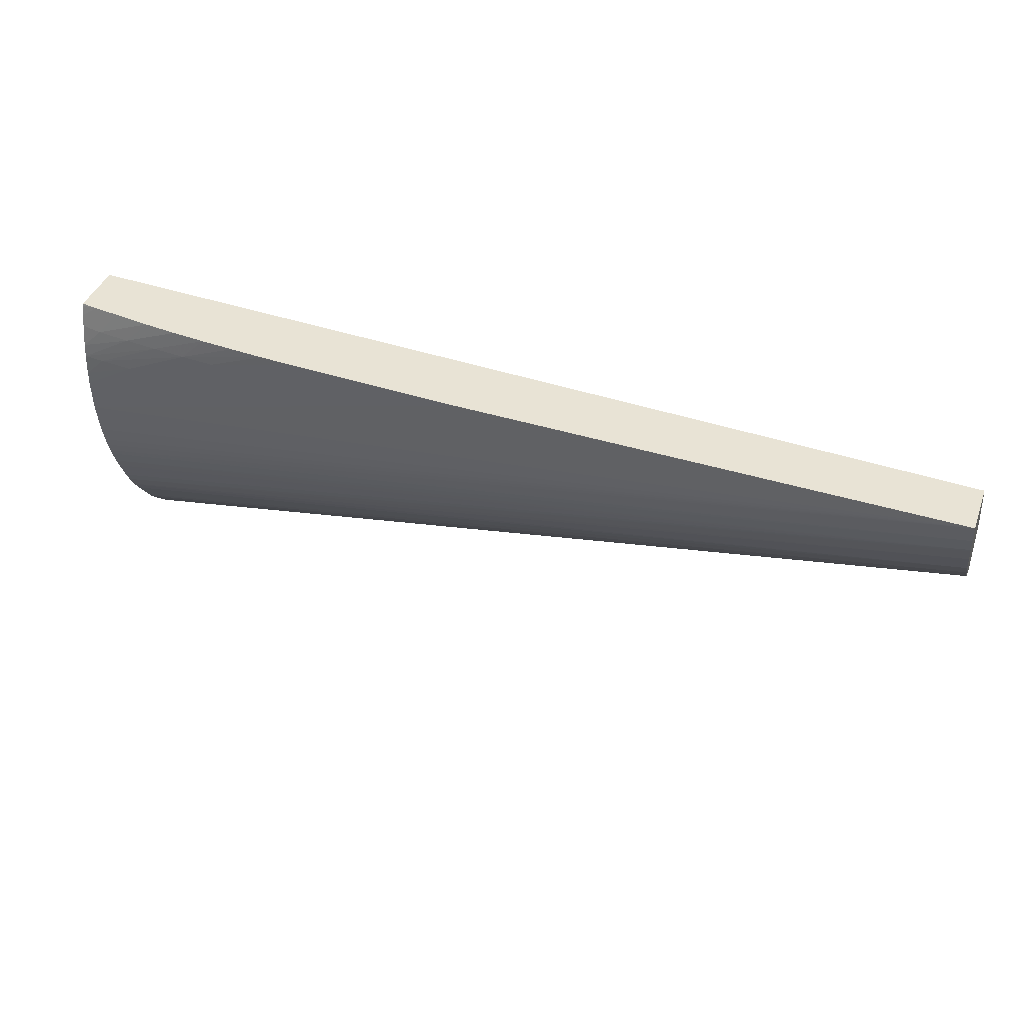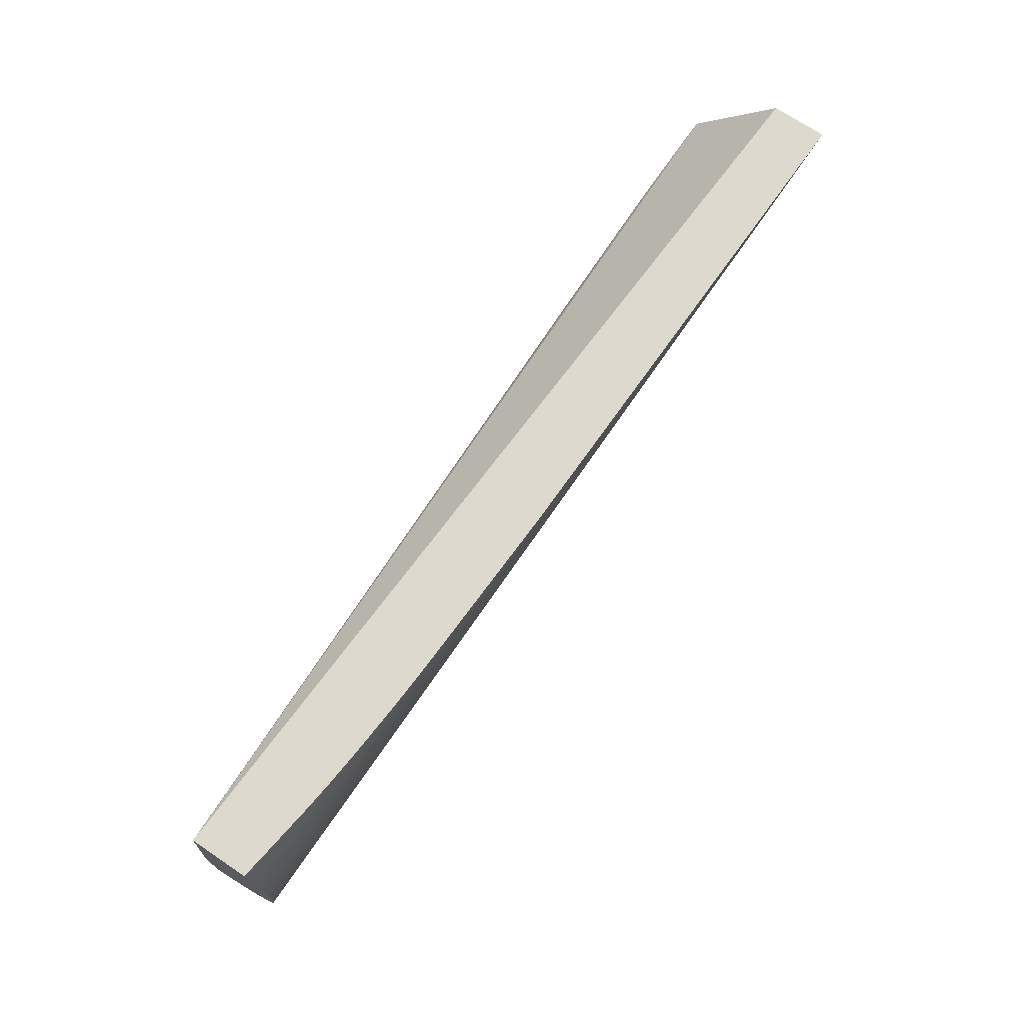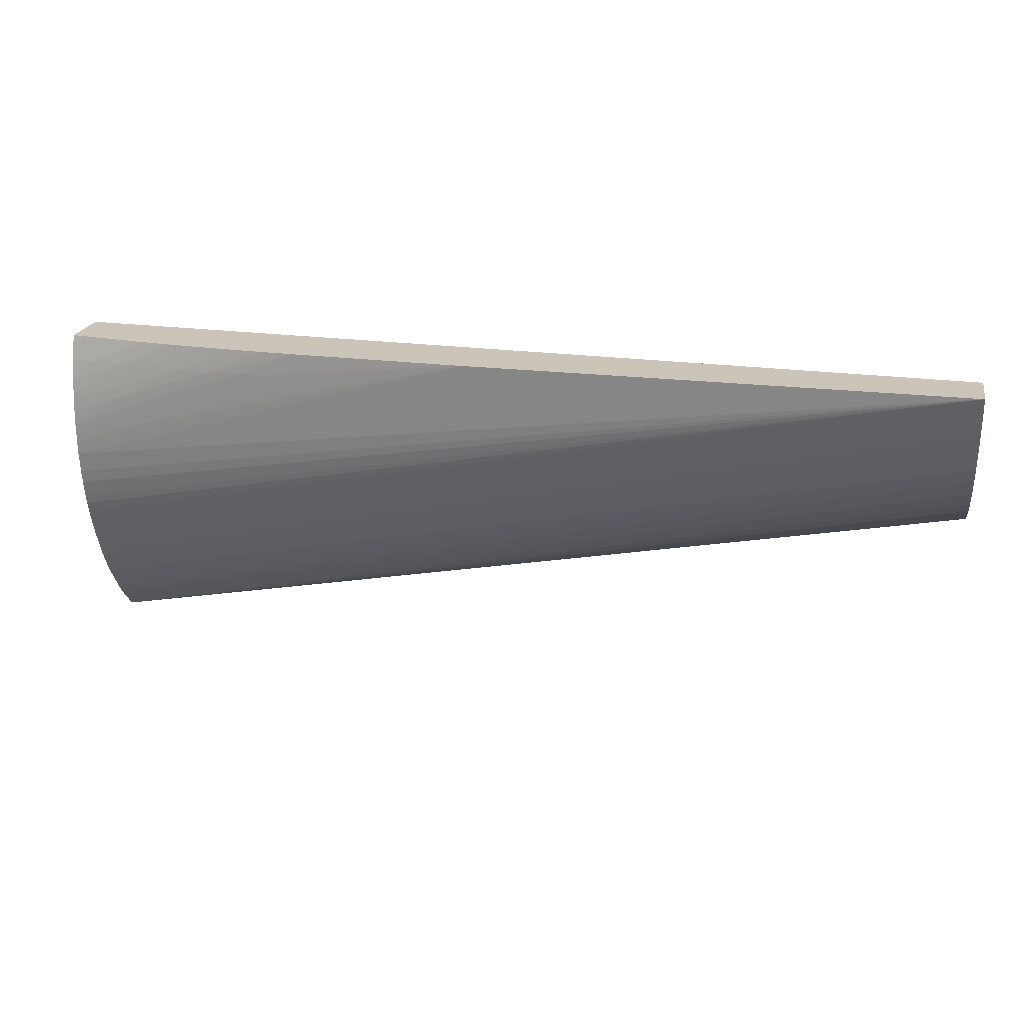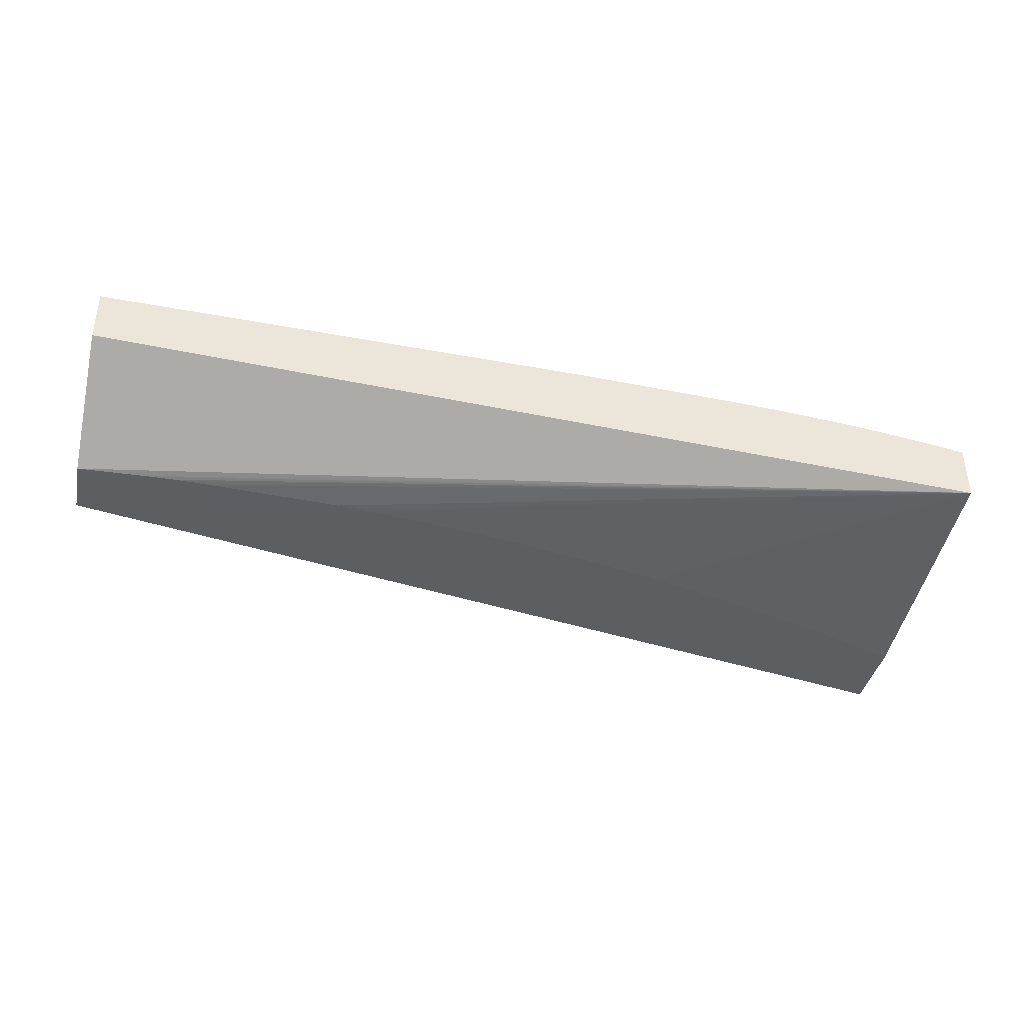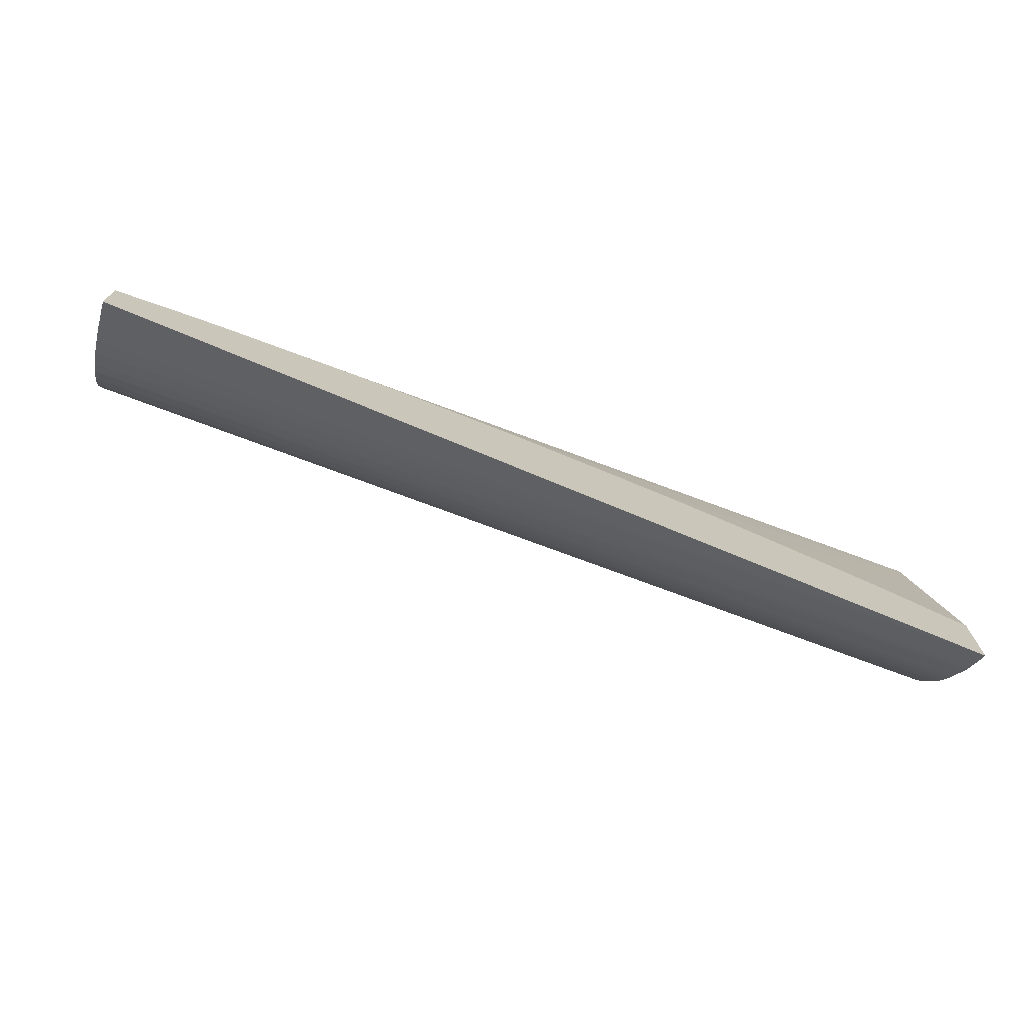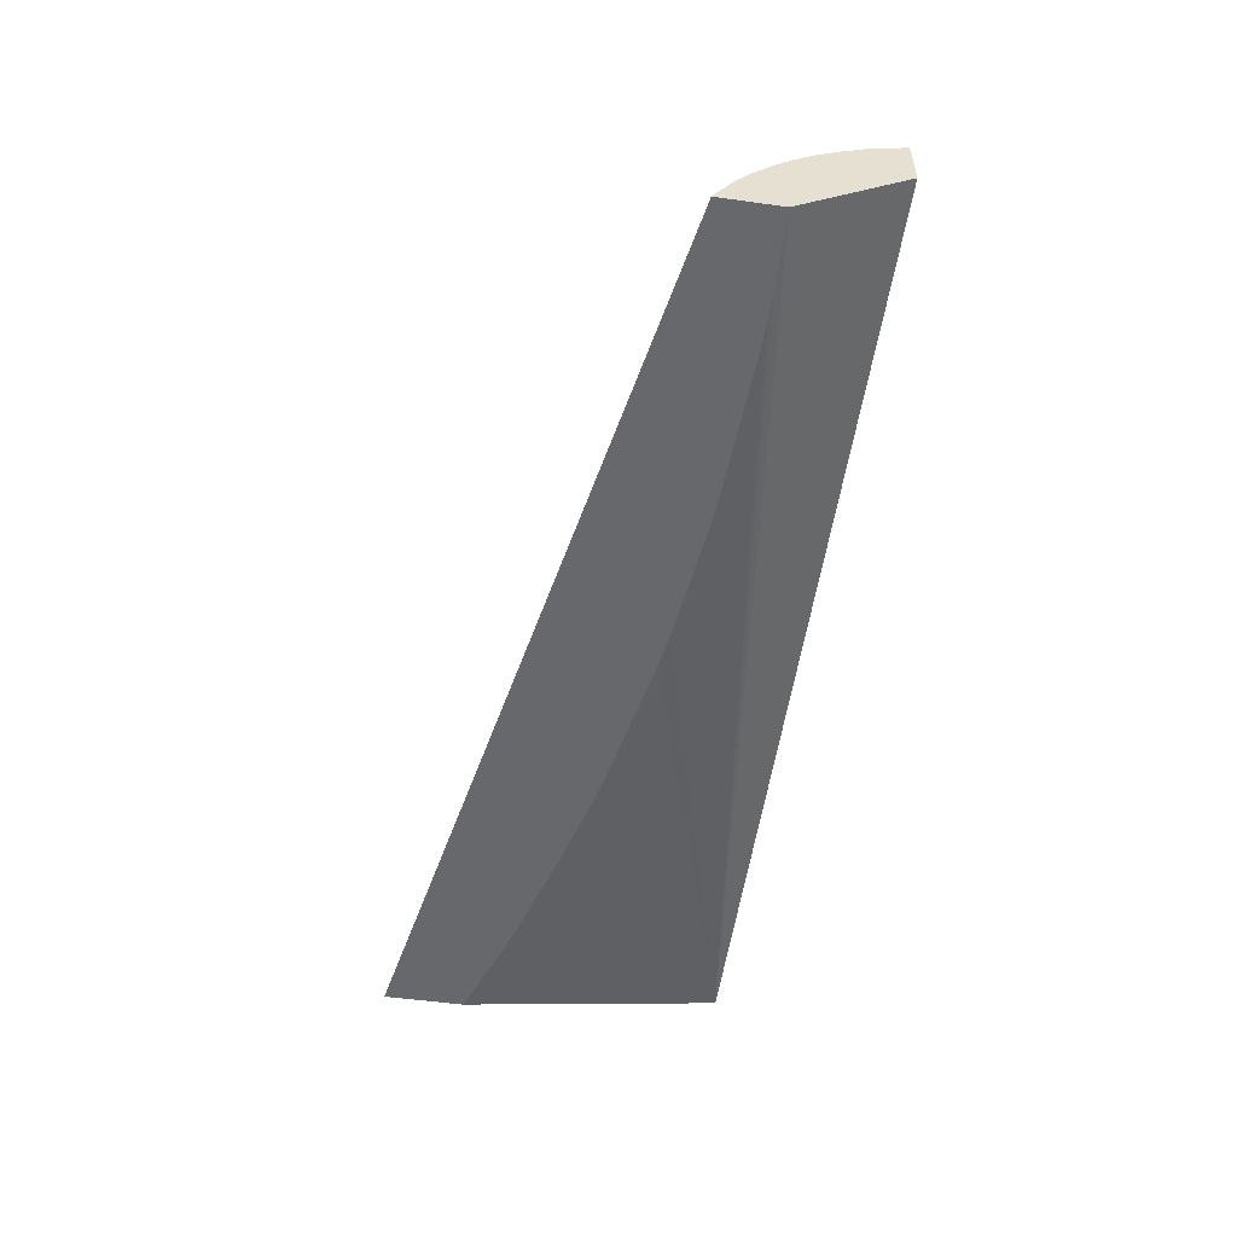
<metadata>
{"format":"obj","ext":"obj","renderer":"f3d","projection":"perspective","resolution":1024,"background":"white","views":[{"elev":41.0,"azim":-160.5,"up":"+Z"},{"elev":71.4,"azim":123.8,"up":"+Z"},{"elev":20.4,"azim":-168.4,"up":"+Z"},{"elev":-38.8,"azim":-11.9,"up":"+Y"},{"elev":-72.4,"azim":-19.8,"up":"+Z"},{"elev":-52.3,"azim":-98.5,"up":"+Y"}]}
</metadata>
<code>
v 2.71 0.4503 1.35
v 2.71 0.4516 1.352
v 2.71 0.4503 1.405
v 2.079 0.4503 1.469
v 2.079 0.4545 1.471
v 2.079 0.4561 1.472
v 2.079 0.473 1.483
v 2.079 0.4831 1.491
v 2.079 0.4844 1.492
v 2.079 0.4953 1.502
v 2.079 0.4968 1.503
v 2.71 0.4584 1.359
v 2.71 0.4754 1.584
v 2.664 0.4503 1.422
v 2.079 0.4503 1.51
v 2.079 0.5069 1.515
v 2.71 0.4654 1.366
v 2.079 0.507 1.584
v 2.081 0.4503 1.51
v 2.083 0.4503 1.51
v 2.105 0.4503 1.511
v 2.122 0.4503 1.511
v 2.129 0.4503 1.511
v 2.145 0.4503 1.511
v 2.152 0.4503 1.511
v 2.168 0.4503 1.511
v 2.174 0.4503 1.51
v 2.259 0.4503 1.506
v 2.282 0.4503 1.504
v 2.282 0.4503 1.504
v 2.303 0.4503 1.502
v 2.324 0.4503 1.5
v 2.345 0.4503 1.497
v 2.366 0.4503 1.495
v 2.389 0.4503 1.491
v 2.404 0.4503 1.488
v 2.462 0.4503 1.477
v 2.485 0.4503 1.472
v 2.503 0.4503 1.468
v 2.518 0.4503 1.465
v 2.556 0.4503 1.455
v 2.575 0.4503 1.449
v 2.627 0.4503 1.434
v 2.648 0.4503 1.428
v 2.71 0.5139 1.584
v 2.079 0.5083 1.516
v 2.71 0.4692 1.37
v 2.079 0.5445 1.584
v 2.71 0.514 1.584
v 2.702 0.5151 1.584
v 2.079 0.5161 1.526
v 2.71 0.4722 1.374
v 2.079 0.5398 1.57
v 2.42 0.5364 1.584
v 2.71 0.5227 1.498
v 2.71 0.5209 1.484
v 2.71 0.5194 1.475
v 2.71 0.5168 1.464
v 2.71 0.5153 1.457
v 2.71 0.5131 1.45
v 2.71 0.5145 1.582
v 2.698 0.5158 1.584
v 2.079 0.5171 1.528
v 2.71 0.4847 1.391
v 2.079 0.5393 1.569
v 2.71 0.5116 1.446
v 2.71 0.5081 1.436
v 2.541 0.5313 1.584
v 2.581 0.5298 1.567
v 2.558 0.5307 1.567
v 2.604 0.5284 1.544
v 2.673 0.5251 1.521
v 2.71 0.5232 1.507
v 2.71 0.5162 1.576
v 2.697 0.5159 1.584
v 2.079 0.5262 1.542
v 2.71 0.4899 1.399
v 2.71 0.489 1.397
v 2.079 0.5351 1.558
v 2.71 0.5051 1.429
v 2.564 0.53 1.584
v 2.604 0.5287 1.567
v 2.65 0.5265 1.544
v 2.627 0.5275 1.544
v 2.696 0.5242 1.521
v 2.71 0.5235 1.521
v 2.71 0.518 1.568
v 2.696 0.5201 1.567
v 2.681 0.5181 1.584
v 2.079 0.5273 1.544
v 2.71 0.4949 1.408
v 2.079 0.5341 1.557
v 2.71 0.4986 1.415
v 2.587 0.5284 1.584
v 2.627 0.5271 1.567
v 2.673 0.5252 1.544
v 2.71 0.5232 1.53
v 2.71 0.5208 1.553
v 2.673 0.5229 1.567
v 2.655 0.5217 1.584
v 2.609 0.5265 1.584
v 2.65 0.5251 1.567
v 2.696 0.5233 1.544
v 2.71 0.5221 1.544
v 2.632 0.5243 1.584
f 1 2 12
f 1 12 17
f 1 17 47
f 1 47 52
f 1 52 64
f 1 64 78
f 1 78 77
f 1 77 91
f 1 91 93
f 1 93 80
f 1 80 67
f 1 67 66
f 1 66 60
f 1 60 59
f 1 59 58
f 1 58 57
f 1 57 56
f 1 56 55
f 1 55 73
f 1 73 86
f 1 86 97
f 1 97 104
f 1 104 98
f 1 98 87
f 1 87 74
f 1 74 61
f 1 61 49
f 1 49 45
f 1 45 13
f 1 13 3
f 1 3 14
f 1 14 44
f 1 44 43
f 1 43 42
f 1 42 41
f 1 41 40
f 1 40 39
f 1 39 38
f 1 38 37
f 1 37 36
f 1 36 35
f 1 35 34
f 1 34 33
f 1 33 32
f 1 32 31
f 1 31 30
f 1 30 29
f 1 29 28
f 1 28 27
f 1 27 26
f 1 26 25
f 1 25 24
f 1 24 23
f 1 23 22
f 1 22 21
f 1 21 20
f 1 20 19
f 1 19 15
f 1 15 4
f 1 4 5
f 1 5 6
f 1 6 7
f 1 7 8
f 1 8 9
f 1 9 10
f 1 10 11
f 1 11 2
f 2 11 12
f 3 13 14
f 4 15 18
f 4 18 48
f 4 48 53
f 4 53 65
f 4 65 79
f 4 79 92
f 4 92 90
f 4 90 76
f 4 76 63
f 4 63 51
f 4 51 46
f 4 46 16
f 4 16 11
f 4 11 10
f 4 10 9
f 4 9 8
f 4 8 7
f 4 7 6
f 4 6 5
f 11 16 17
f 11 17 12
f 13 18 15
f 13 15 19
f 13 19 20
f 13 20 21
f 13 21 22
f 13 22 23
f 13 23 24
f 13 24 25
f 13 25 26
f 13 26 27
f 13 27 28
f 13 28 29
f 13 29 30
f 13 30 31
f 13 31 32
f 13 32 33
f 13 33 34
f 13 34 35
f 13 35 36
f 13 36 37
f 13 37 38
f 13 38 39
f 13 39 40
f 13 40 41
f 13 41 42
f 13 42 43
f 13 43 44
f 13 44 14
f 13 45 50
f 13 50 62
f 13 62 75
f 13 75 89
f 13 89 100
f 13 100 105
f 13 105 101
f 13 101 94
f 13 94 81
f 13 81 68
f 13 68 54
f 13 54 48
f 13 48 18
f 16 46 47
f 16 47 17
f 45 49 50
f 46 51 52
f 46 52 47
f 48 54 55
f 48 55 56
f 48 56 57
f 48 57 58
f 48 58 59
f 48 59 60
f 48 60 53
f 49 61 50
f 50 61 62
f 51 63 52
f 52 63 64
f 53 60 66
f 53 66 67
f 53 67 65
f 54 68 69
f 54 69 70
f 54 70 71
f 54 71 72
f 54 72 73
f 54 73 55
f 61 74 62
f 62 74 75
f 63 76 77
f 63 77 78
f 63 78 64
f 65 67 79
f 67 80 79
f 68 81 82
f 68 82 69
f 69 82 83
f 69 83 84
f 69 84 70
f 70 84 71
f 71 84 72
f 72 84 85
f 72 85 73
f 73 85 86
f 74 87 75
f 75 87 88
f 75 88 89
f 76 90 77
f 77 90 91
f 79 80 93
f 79 93 91
f 79 91 92
f 81 94 95
f 81 95 82
f 82 95 96
f 82 96 83
f 83 96 86
f 83 86 85
f 83 85 84
f 86 96 97
f 87 98 88
f 88 98 99
f 88 99 100
f 88 100 89
f 90 92 91
f 94 101 95
f 95 101 102
f 95 102 103
f 95 103 96
f 96 103 97
f 97 103 104
f 98 104 99
f 99 102 105
f 99 105 100
f 99 104 102
f 101 105 102
f 102 104 103

</code>
